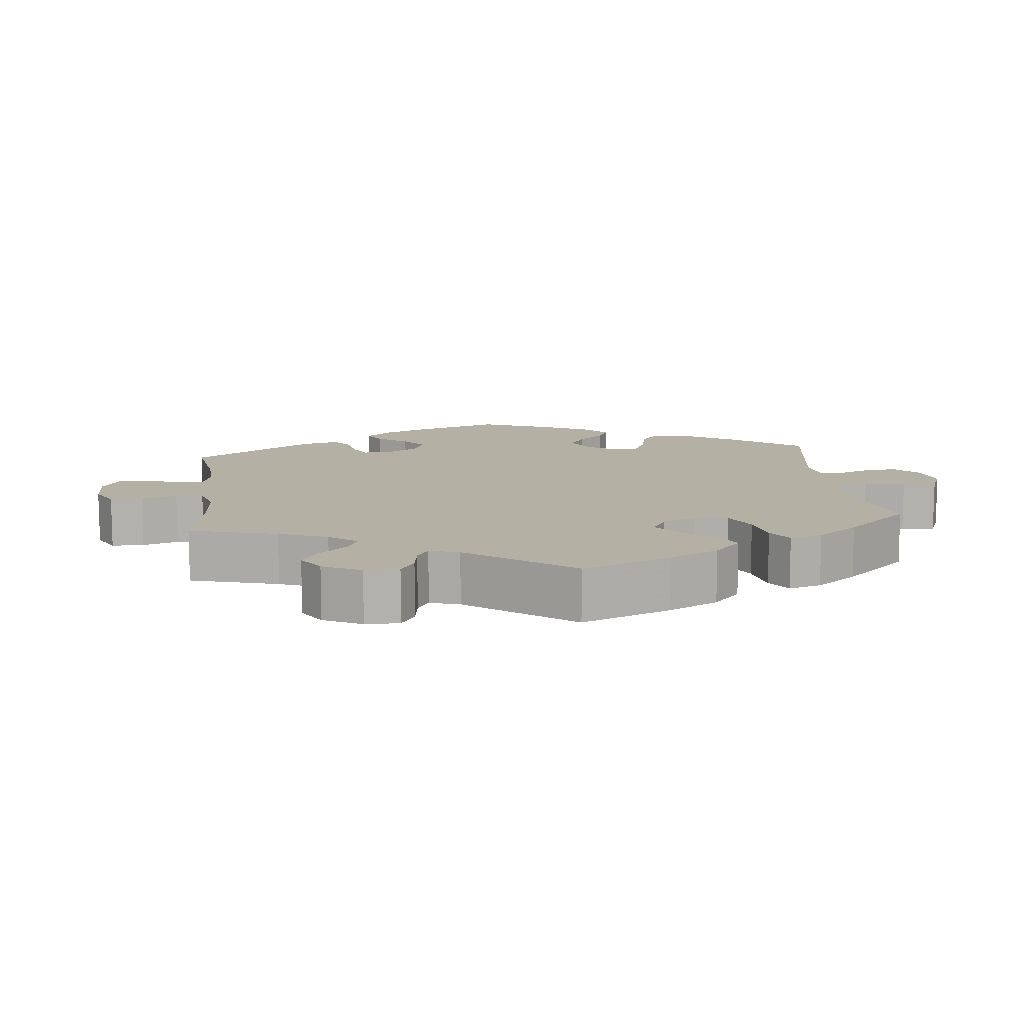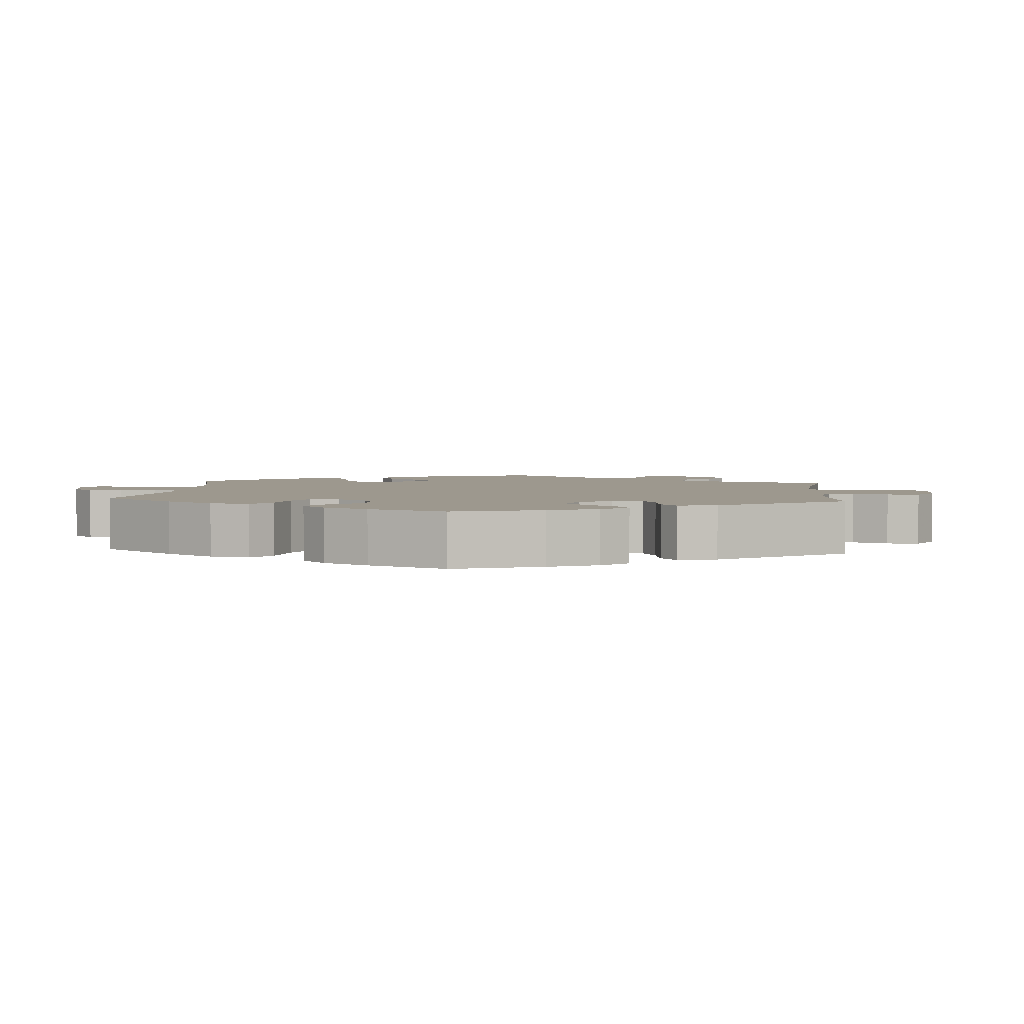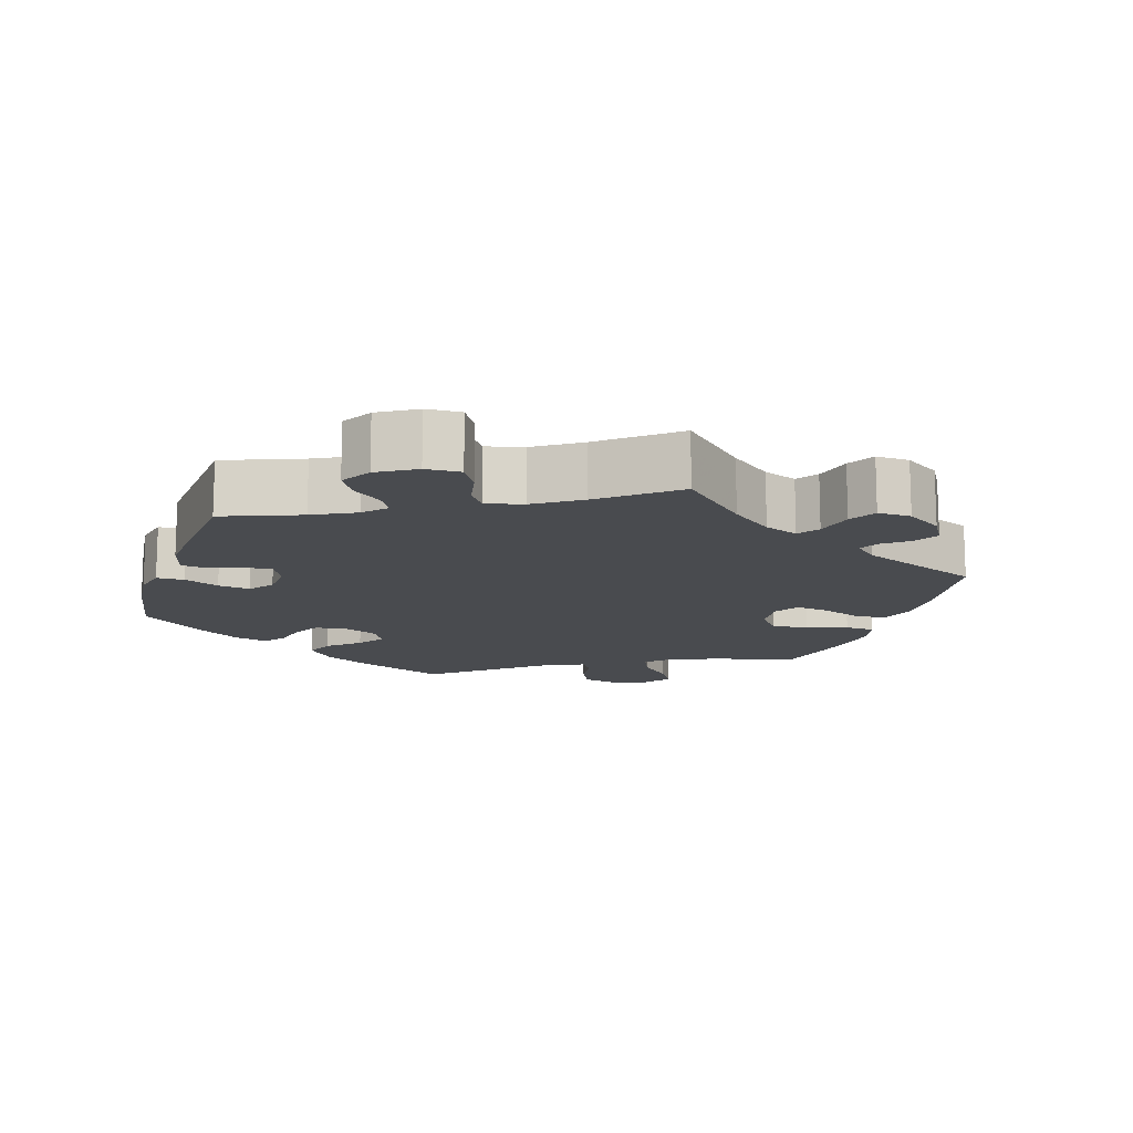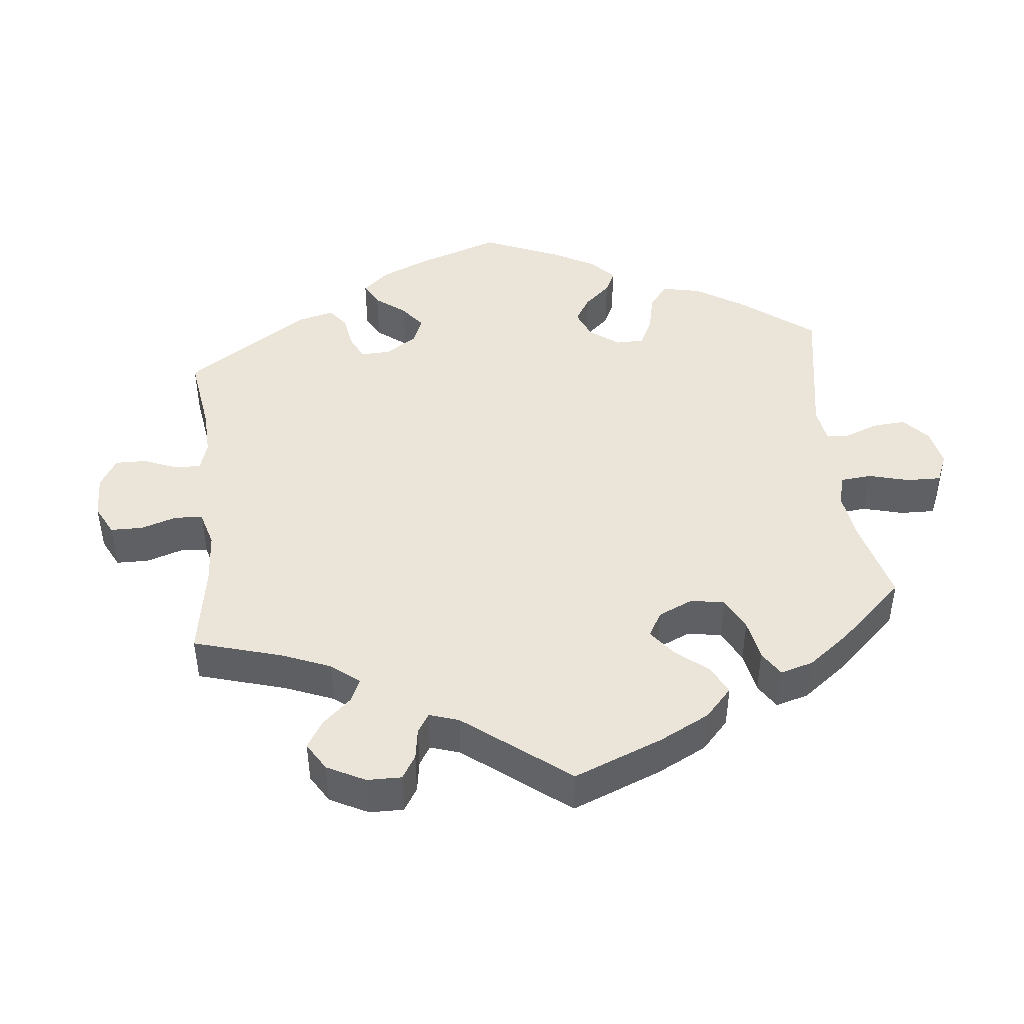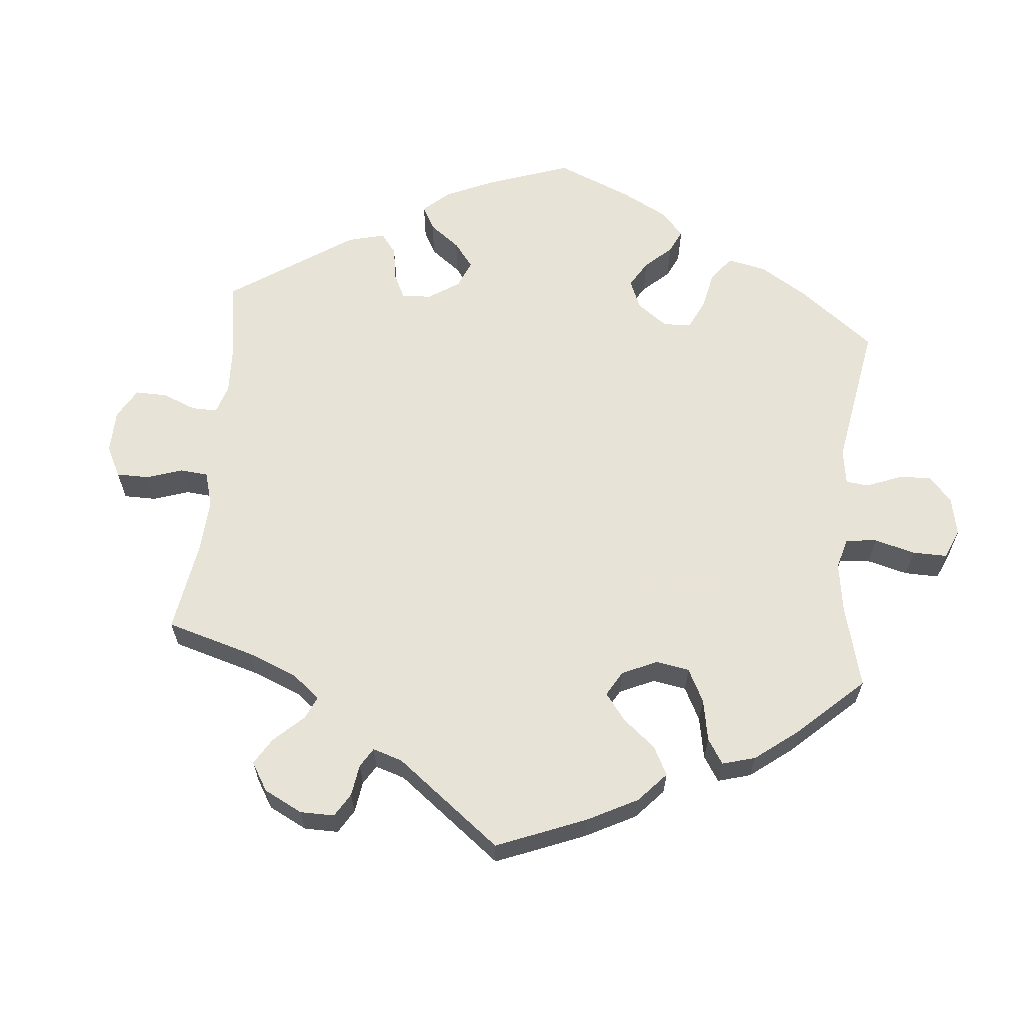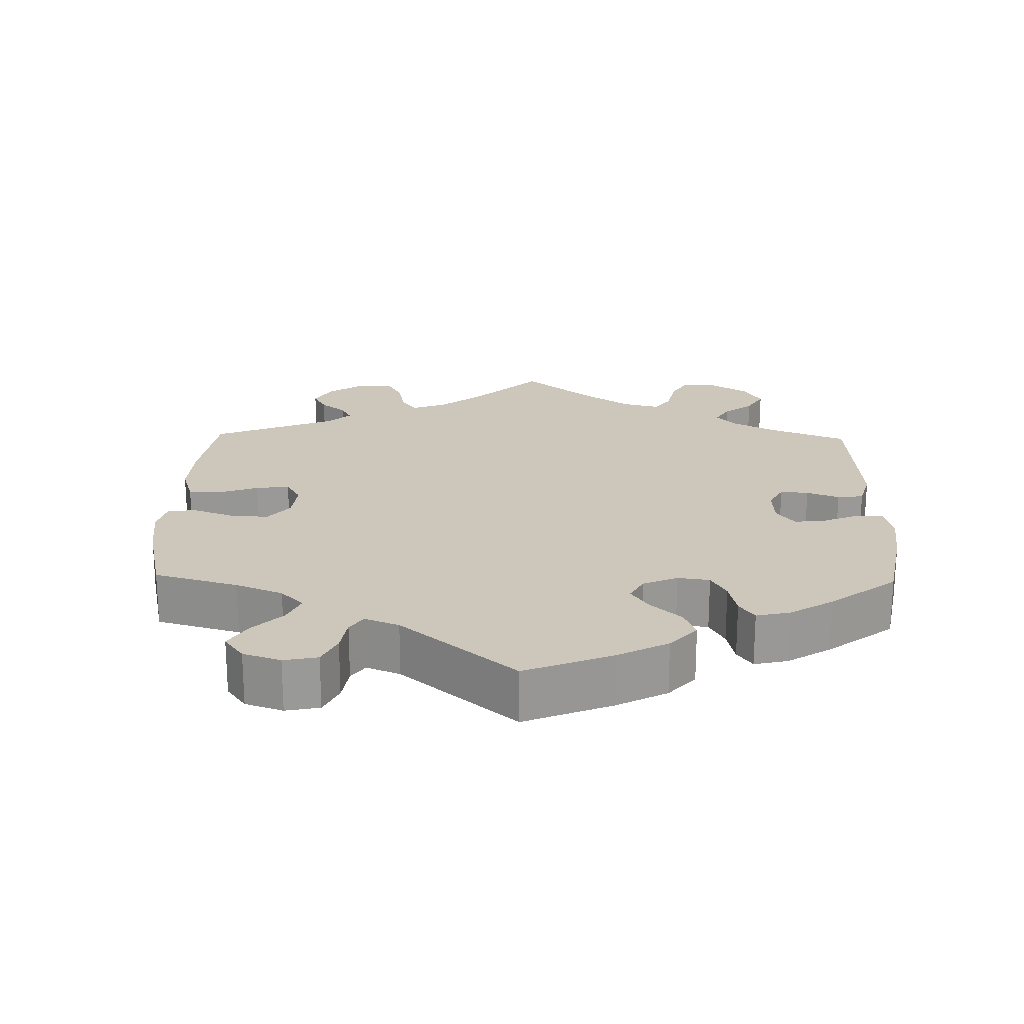
<metadata>
{"format":"obj","ext":"obj","renderer":"f3d","projection":"perspective","resolution":1024,"background":"white","views":[{"elev":11.5,"azim":113.4,"up":"+Y"},{"elev":3.2,"azim":-55.3,"up":"+Y"},{"elev":-13.8,"azim":42.0,"up":"+Y"},{"elev":44.8,"azim":113.9,"up":"+Y"},{"elev":62.6,"azim":125.3,"up":"+Y"},{"elev":21.5,"azim":-118.7,"up":"+Y"}]}
</metadata>
<code>
v 0.471 0.07 0.166
v 0.461 0.07 0.094
v 0.469 0.07 0.045
v 0.504 0.07 0.042
v 0.556 0.07 0.058
v 0.599 0.07 0.059
v 0.621 0.07 0.019
v 0.618 0.07 -0.04
v 0.595 0.07 -0.081
v 0.557 0.07 -0.082
v 0.516 0.07 -0.066
v 0.485 0.07 -0.067
v 0.476 0.07 -0.109
v 0.501 0.07 -0.289
v 0.397 0.07 -0.371
v 0.332 0.07 -0.413
v 0.278 0.07 -0.425
v 0.254 0.07 -0.388
v 0.244 0.07 -0.331
v 0.226 0.07 -0.288
v 0.186 0.07 -0.288
v 0.143 0.07 -0.319
v 0.127 0.07 -0.363
v 0.155 0.07 -0.406
v 0.2 0.07 -0.444
v 0.219 0.07 -0.48
v 0.185 0.07 -0.513
v 0.118 0.07 -0.541
v 0 0.07 -0.578
v -0.085 0.07 -0.495
v -0.14 0.07 -0.452
v -0.183 0.07 -0.441
v -0.208 0.07 -0.476
v -0.223 0.07 -0.532
v -0.246 0.07 -0.574
v -0.29 0.07 -0.569
v -0.331 0.07 -0.533
v -0.346 0.07 -0.488
v -0.32 0.07 -0.45
v -0.281 0.07 -0.419
v -0.268 0.07 -0.39
v -0.307 0.07 -0.359
v -0.5 0.07 -0.289
v -0.518 0.07 -0.161
v -0.521 0.07 -0.083
v -0.504 0.07 -0.031
v -0.462 0.07 -0.025
v -0.408 0.07 -0.042
v -0.364 0.07 -0.045
v -0.344 0.07 -0.012
v -0.35 0.07 0.039
v -0.377 0.07 0.074
v -0.42 0.07 0.073
v -0.467 0.07 0.058
v -0.503 0.07 0.061
v -0.517 0.07 0.106
v -0.515 0.07 0.175
v -0.501 0.07 0.288
v -0.407 0.07 0.369
v -0.349 0.07 0.411
v -0.303 0.07 0.426
v -0.283 0.07 0.394
v -0.276 0.07 0.342
v -0.259 0.07 0.301
v -0.218 0.07 0.296
v -0.172 0.07 0.319
v -0.15 0.07 0.354
v -0.172 0.07 0.386
v -0.209 0.07 0.416
v -0.223 0.07 0.449
v -0.186 0.07 0.487
v -0.001 0.07 0.578
v 0.088 0.07 0.507
v 0.143 0.07 0.472
v 0.184 0.07 0.463
v 0.201 0.07 0.494
v 0.208 0.07 0.544
v 0.229 0.07 0.582
v 0.277 0.07 0.582
v 0.33 0.07 0.553
v 0.356 0.07 0.513
v 0.334 0.07 0.474
v 0.295 0.07 0.439
v 0.279 0.07 0.404
v 0.315 0.07 0.367
v 0.382 0.07 0.334
v 0.501 0.07 0.289
v 0.471 0 0.166
v 0.461 0 0.094
v 0.469 0 0.045
v 0.504 0 0.042
v 0.556 0 0.058
v 0.599 0 0.059
v 0.621 0 0.019
v 0.618 0 -0.04
v 0.595 0 -0.081
v 0.557 0 -0.082
v 0.516 0 -0.066
v 0.485 0 -0.067
v 0.476 0 -0.109
v 0.501 0 -0.289
v 0.397 0 -0.371
v 0.332 0 -0.413
v 0.278 0 -0.425
v 0.254 0 -0.388
v 0.244 0 -0.331
v 0.226 0 -0.288
v 0.186 0 -0.288
v 0.143 0 -0.319
v 0.127 0 -0.363
v 0.155 0 -0.406
v 0.2 0 -0.444
v 0.219 0 -0.48
v 0.185 0 -0.513
v 0.118 0 -0.541
v 0 0 -0.578
v -0.085 0 -0.495
v -0.14 0 -0.452
v -0.183 0 -0.441
v -0.208 0 -0.476
v -0.223 0 -0.532
v -0.246 0 -0.574
v -0.29 0 -0.569
v -0.331 0 -0.533
v -0.346 0 -0.488
v -0.32 0 -0.45
v -0.281 0 -0.419
v -0.268 0 -0.39
v -0.307 0 -0.359
v -0.5 0 -0.289
v -0.518 0 -0.161
v -0.521 0 -0.083
v -0.504 0 -0.031
v -0.462 0 -0.025
v -0.408 0 -0.042
v -0.364 0 -0.045
v -0.344 0 -0.012
v -0.35 0 0.039
v -0.377 0 0.074
v -0.42 0 0.073
v -0.467 0 0.058
v -0.503 0 0.061
v -0.517 0 0.106
v -0.515 0 0.175
v -0.501 0 0.288
v -0.407 0 0.369
v -0.349 0 0.411
v -0.303 0 0.426
v -0.283 0 0.394
v -0.276 0 0.342
v -0.259 0 0.301
v -0.218 0 0.296
v -0.172 0 0.319
v -0.15 0 0.354
v -0.172 0 0.386
v -0.209 0 0.416
v -0.223 0 0.449
v -0.186 0 0.487
v -0.001 0 0.578
v 0.088 0 0.507
v 0.143 0 0.472
v 0.184 0 0.463
v 0.201 0 0.494
v 0.208 0 0.544
v 0.229 0 0.582
v 0.277 0 0.582
v 0.33 0 0.553
v 0.356 0 0.513
v 0.334 0 0.474
v 0.295 0 0.439
v 0.279 0 0.404
v 0.315 0 0.367
v 0.382 0 0.334
v 0.501 0 0.289
f 86 87 1
f 85 86 1 2
f 84 85 2 3
f 80 81 82 83
f 80 83 84
f 79 80 84
f 76 77 78 79
f 75 76 79 84
f 74 75 84 3
f 70 71 72 73
f 68 69 70 73
f 67 68 73 74
f 66 67 74 3
f 60 61 62 63
f 60 63 64
f 59 60 64
f 58 59 64
f 57 58 64 65
f 53 54 55 56
f 52 53 56 57
f 45 46 47 48
f 45 48 49
f 42 43 44 45
f 41 42 45 49
f 37 38 39 40
f 37 40 41
f 36 37 41
f 33 34 35 36
f 32 33 36 41
f 31 32 41 49
f 27 28 29 30
f 24 25 26 27
f 23 24 27 30
f 22 23 30 31
f 16 17 18 19
f 16 19 20
f 13 14 15 16
f 12 13 16 20
f 8 9 10 11
f 8 11 12
f 7 8 12
f 4 5 6 7
f 3 4 7 12
f 65 66 3 12
f 52 57 65 12
f 22 31 49 50
f 21 22 50 51
f 21 51 52
f 12 20 21 52
f 88 174 173
f 89 88 173 172
f 90 89 172 171
f 170 169 168 167
f 171 170 167
f 171 167 166
f 166 165 164 163
f 171 166 163 162
f 90 171 162 161
f 160 159 158 157
f 160 157 156 155
f 161 160 155 154
f 90 161 154 153
f 150 149 148 147
f 151 150 147
f 151 147 146
f 151 146 145
f 152 151 145 144
f 143 142 141 140
f 144 143 140 139
f 135 134 133 132
f 136 135 132
f 132 131 130 129
f 136 132 129 128
f 127 126 125 124
f 128 127 124
f 128 124 123
f 123 122 121 120
f 128 123 120 119
f 136 128 119 118
f 117 116 115 114
f 114 113 112 111
f 117 114 111 110
f 118 117 110 109
f 106 105 104 103
f 107 106 103
f 103 102 101 100
f 107 103 100 99
f 98 97 96 95
f 99 98 95
f 99 95 94
f 94 93 92 91
f 99 94 91 90
f 99 90 153 152
f 99 152 144 139
f 137 136 118 109
f 138 137 109 108
f 139 138 108
f 139 108 107 99
f 1 88 89 2
f 2 89 90 3
f 3 90 91 4
f 4 91 92 5
f 5 92 93 6
f 6 93 94 7
f 7 94 95 8
f 8 95 96 9
f 9 96 97 10
f 10 97 98 11
f 11 98 99 12
f 12 99 100 13
f 13 100 101 14
f 14 101 102 15
f 15 102 103 16
f 16 103 104 17
f 17 104 105 18
f 18 105 106 19
f 19 106 107 20
f 20 107 108 21
f 21 108 109 22
f 22 109 110 23
f 23 110 111 24
f 24 111 112 25
f 25 112 113 26
f 26 113 114 27
f 27 114 115 28
f 28 115 116 29
f 29 116 117 30
f 30 117 118 31
f 31 118 119 32
f 32 119 120 33
f 33 120 121 34
f 34 121 122 35
f 35 122 123 36
f 36 123 124 37
f 37 124 125 38
f 38 125 126 39
f 39 126 127 40
f 40 127 128 41
f 41 128 129 42
f 42 129 130 43
f 43 130 131 44
f 44 131 132 45
f 45 132 133 46
f 46 133 134 47
f 47 134 135 48
f 48 135 136 49
f 49 136 137 50
f 50 137 138 51
f 51 138 139 52
f 52 139 140 53
f 53 140 141 54
f 54 141 142 55
f 55 142 143 56
f 56 143 144 57
f 57 144 145 58
f 58 145 146 59
f 59 146 147 60
f 60 147 148 61
f 61 148 149 62
f 62 149 150 63
f 63 150 151 64
f 64 151 152 65
f 65 152 153 66
f 66 153 154 67
f 67 154 155 68
f 68 155 156 69
f 69 156 157 70
f 70 157 158 71
f 71 158 159 72
f 72 159 160 73
f 73 160 161 74
f 74 161 162 75
f 75 162 163 76
f 76 163 164 77
f 77 164 165 78
f 78 165 166 79
f 79 166 167 80
f 80 167 168 81
f 81 168 169 82
f 82 169 170 83
f 83 170 171 84
f 84 171 172 85
f 85 172 173 86
f 86 173 174 87
f 87 174 88 1

</code>
